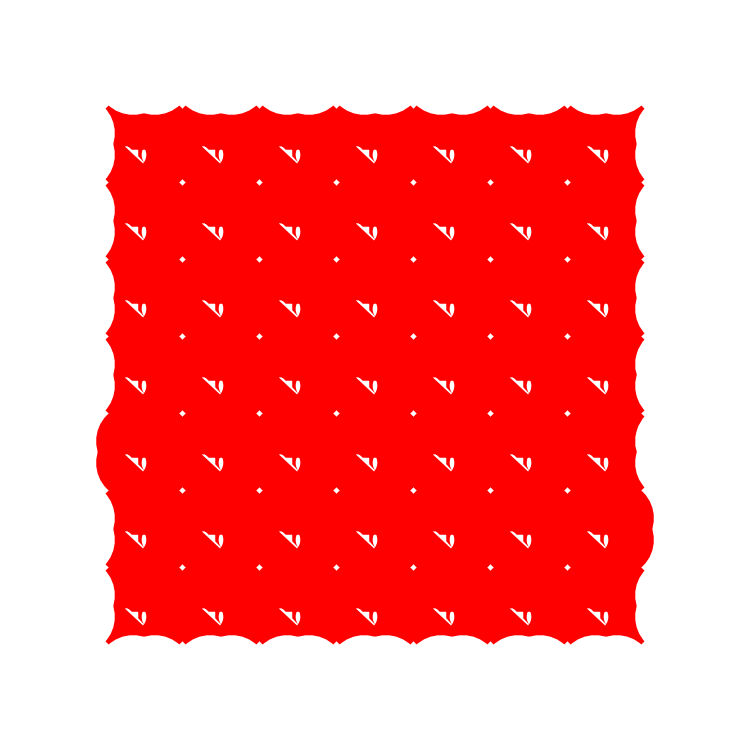
<metadata>
{"format":"dxf","ext":"dxf","renderer":"ezdxf+matplotlib","layout":"modelspace","background":"white","min_lineweight":24,"dpi":150}
</metadata>
<code>
0
SECTION
2
ENTITIES
0
LWPOLYLINE
8
holes
90
        9
70
   128
43
0
10
27.5
20
-10.31
42
1
10
29.69
20
-12.5
10
30.31
20
-12.5
42
1
10
32.5
20
-10.31
10
32.5
20
-9.692
42
1
10
30.31
20
-7.5
10
29.69
20
-7.5
42
1
10
27.5
20
-9.692
10
27.5
20
-10.31
0
LWPOLYLINE
8
holes
90
        9
70
   128
43
0
10
-32.5
20
-0.308
42
1
10
-30.31
20
-2.5
10
-29.69
20
-2.5
42
1
10
-27.5
20
-0.308
10
-27.5
20
0.308
42
1
10
-29.69
20
2.5
10
-30.31
20
2.5
42
1
10
-32.5
20
0.308
10
-32.5
20
-0.308
0
LWPOLYLINE
8
holes
90
        9
70
   128
43
0
10
-22.5
20
-0.308
42
1
10
-20.31
20
-2.5
10
-19.69
20
-2.5
42
1
10
-17.5
20
-0.308
10
-17.5
20
0.308
42
1
10
-19.69
20
2.5
10
-20.31
20
2.5
42
1
10
-22.5
20
0.308
10
-22.5
20
-0.308
0
LWPOLYLINE
8
holes
90
        9
70
   128
43
0
10
-12.5
20
-0.308
42
1
10
-10.31
20
-2.5
10
-9.692
20
-2.5
42
1
10
-7.5
20
-0.308
10
-7.5
20
0.308
42
1
10
-9.692
20
2.5
10
-10.31
20
2.5
42
1
10
-12.5
20
0.308
10
-12.5
20
-0.308
0
LWPOLYLINE
8
holes
90
        9
70
   128
43
0
10
7.5
20
-0.308
42
1
10
9.692
20
-2.5
10
10.31
20
-2.5
42
1
10
12.5
20
-0.308
10
12.5
20
0.308
42
1
10
10.31
20
2.5
10
9.692
20
2.5
42
1
10
7.5
20
0.308
10
7.5
20
-0.308
0
LWPOLYLINE
8
holes
90
        9
70
   128
43
0
10
-2.5
20
-0.308
42
1
10
-0.308
20
-2.5
10
0.308
20
-2.5
42
1
10
2.5
20
-0.308
10
2.5
20
0.308
42
1
10
0.308
20
2.5
10
-0.308
20
2.5
42
1
10
-2.5
20
0.308
10
-2.5
20
-0.308
0
LWPOLYLINE
8
holes
90
        9
70
   128
43
0
10
17.5
20
-0.308
42
1
10
19.69
20
-2.5
10
20.31
20
-2.5
42
1
10
22.5
20
-0.308
10
22.5
20
0.308
42
1
10
20.31
20
2.5
10
19.69
20
2.5
42
1
10
17.5
20
0.308
10
17.5
20
-0.308
0
LWPOLYLINE
8
holes
90
        9
70
   128
43
0
10
27.5
20
-0.308
42
1
10
29.69
20
-2.5
10
30.31
20
-2.5
42
1
10
32.5
20
-0.308
10
32.5
20
0.308
42
1
10
30.31
20
2.5
10
29.69
20
2.5
42
1
10
27.5
20
0.308
10
27.5
20
-0.308
0
LWPOLYLINE
8
holes
90
        9
70
   128
43
0
10
-32.5
20
9.692
42
1
10
-30.31
20
7.5
10
-29.69
20
7.5
42
1
10
-27.5
20
9.692
10
-27.5
20
10.31
42
1
10
-29.69
20
12.5
10
-30.31
20
12.5
42
1
10
-32.5
20
10.31
10
-32.5
20
9.692
0
LWPOLYLINE
8
holes
90
        9
70
   128
43
0
10
-22.5
20
9.692
42
1
10
-20.31
20
7.5
10
-19.69
20
7.5
42
1
10
-17.5
20
9.692
10
-17.5
20
10.31
42
1
10
-19.69
20
12.5
10
-20.31
20
12.5
42
1
10
-22.5
20
10.31
10
-22.5
20
9.692
0
LWPOLYLINE
8
holes
90
        9
70
   128
43
0
10
-12.5
20
9.692
42
1
10
-10.31
20
7.5
10
-9.692
20
7.5
42
1
10
-7.5
20
9.692
10
-7.5
20
10.31
42
1
10
-9.692
20
12.5
10
-10.31
20
12.5
42
1
10
-12.5
20
10.31
10
-12.5
20
9.692
0
LWPOLYLINE
8
holes
90
        9
70
   128
43
0
10
7.5
20
9.692
42
1
10
9.692
20
7.5
10
10.31
20
7.5
42
1
10
12.5
20
9.692
10
12.5
20
10.31
42
1
10
10.31
20
12.5
10
9.692
20
12.5
42
1
10
7.5
20
10.31
10
7.5
20
9.692
0
LWPOLYLINE
8
holes
90
        9
70
   128
43
0
10
-2.5
20
9.692
42
1
10
-0.308
20
7.5
10
0.308
20
7.5
42
1
10
2.5
20
9.692
10
2.5
20
10.31
42
1
10
0.308
20
12.5
10
-0.308
20
12.5
42
1
10
-2.5
20
10.31
10
-2.5
20
9.692
0
LWPOLYLINE
8
holes
90
        9
70
   128
43
0
10
17.5
20
9.692
42
1
10
19.69
20
7.5
10
20.31
20
7.5
42
1
10
22.5
20
9.692
10
22.5
20
10.31
42
1
10
20.31
20
12.5
10
19.69
20
12.5
42
1
10
17.5
20
10.31
10
17.5
20
9.692
0
LWPOLYLINE
8
holes
90
        9
70
   128
43
0
10
27.5
20
9.692
42
1
10
29.69
20
7.5
10
30.31
20
7.5
42
1
10
32.5
20
9.692
10
32.5
20
10.31
42
1
10
30.31
20
12.5
10
29.69
20
12.5
42
1
10
27.5
20
10.31
10
27.5
20
9.692
0
LWPOLYLINE
8
holes
90
        9
70
   128
43
0
10
-32.5
20
19.69
42
1
10
-30.31
20
17.5
10
-29.69
20
17.5
42
1
10
-27.5
20
19.69
10
-27.5
20
20.31
42
1
10
-29.69
20
22.5
10
-30.31
20
22.5
42
1
10
-32.5
20
20.31
10
-32.5
20
19.69
0
LWPOLYLINE
8
holes
90
        9
70
   128
43
0
10
-22.5
20
19.69
42
1
10
-20.31
20
17.5
10
-19.69
20
17.5
42
1
10
-17.5
20
19.69
10
-17.5
20
20.31
42
1
10
-19.69
20
22.5
10
-20.31
20
22.5
42
1
10
-22.5
20
20.31
10
-22.5
20
19.69
0
LWPOLYLINE
8
holes
90
        9
70
   128
43
0
10
-12.5
20
19.69
42
1
10
-10.31
20
17.5
10
-9.692
20
17.5
42
1
10
-7.5
20
19.69
10
-7.5
20
20.31
42
1
10
-9.692
20
22.5
10
-10.31
20
22.5
42
1
10
-12.5
20
20.31
10
-12.5
20
19.69
0
LWPOLYLINE
8
holes
90
        9
70
   128
43
0
10
7.5
20
19.69
42
1
10
9.692
20
17.5
10
10.31
20
17.5
42
1
10
12.5
20
19.69
10
12.5
20
20.31
42
1
10
10.31
20
22.5
10
9.692
20
22.5
42
1
10
7.5
20
20.31
10
7.5
20
19.69
0
LWPOLYLINE
8
holes
90
        9
70
   128
43
0
10
-2.5
20
19.69
42
1
10
-0.308
20
17.5
10
0.308
20
17.5
42
1
10
2.5
20
19.69
10
2.5
20
20.31
42
1
10
0.308
20
22.5
10
-0.308
20
22.5
42
1
10
-2.5
20
20.31
10
-2.5
20
19.69
0
LWPOLYLINE
8
holes
90
        9
70
   128
43
0
10
17.5
20
19.69
42
1
10
19.69
20
17.5
10
20.31
20
17.5
42
1
10
22.5
20
19.69
10
22.5
20
20.31
42
1
10
20.31
20
22.5
10
19.69
20
22.5
42
1
10
17.5
20
20.31
10
17.5
20
19.69
0
LWPOLYLINE
8
holes
90
        9
70
   128
43
0
10
27.5
20
19.69
42
1
10
29.69
20
17.5
10
30.31
20
17.5
42
1
10
32.5
20
19.69
10
32.5
20
20.31
42
1
10
30.31
20
22.5
10
29.69
20
22.5
42
1
10
27.5
20
20.31
10
27.5
20
19.69
0
LWPOLYLINE
8
holes
90
        9
70
   128
43
0
10
-32.5
20
29.69
42
1
10
-30.31
20
27.5
10
-29.69
20
27.5
42
1
10
-27.5
20
29.69
10
-27.5
20
30.31
42
1
10
-29.69
20
32.5
10
-30.31
20
32.5
42
1
10
-32.5
20
30.31
10
-32.5
20
29.69
0
LWPOLYLINE
8
holes
90
        9
70
   128
43
0
10
-22.5
20
29.69
42
1
10
-20.31
20
27.5
10
-19.69
20
27.5
42
1
10
-17.5
20
29.69
10
-17.5
20
30.31
42
1
10
-19.69
20
32.5
10
-20.31
20
32.5
42
1
10
-22.5
20
30.31
10
-22.5
20
29.69
0
LWPOLYLINE
8
holes
90
        9
70
   128
43
0
10
-12.5
20
29.69
42
1
10
-10.31
20
27.5
10
-9.692
20
27.5
42
1
10
-7.5
20
29.69
10
-7.5
20
30.31
42
1
10
-9.692
20
32.5
10
-10.31
20
32.5
42
1
10
-12.5
20
30.31
10
-12.5
20
29.69
0
LWPOLYLINE
8
holes
90
        9
70
   128
43
0
10
7.5
20
29.69
42
1
10
9.692
20
27.5
10
10.31
20
27.5
42
1
10
12.5
20
29.69
10
12.5
20
30.31
42
1
10
10.31
20
32.5
10
9.692
20
32.5
42
1
10
7.5
20
30.31
10
7.5
20
29.69
0
LWPOLYLINE
8
holes
90
        9
70
   128
43
0
10
-2.5
20
29.69
42
1
10
-0.308
20
27.5
10
0.308
20
27.5
42
1
10
2.5
20
29.69
10
2.5
20
30.31
42
1
10
0.308
20
32.5
10
-0.308
20
32.5
42
1
10
-2.5
20
30.31
10
-2.5
20
29.69
0
LWPOLYLINE
8
holes
90
        9
70
   128
43
0
10
17.5
20
29.69
42
1
10
19.69
20
27.5
10
20.31
20
27.5
42
1
10
22.5
20
29.69
10
22.5
20
30.31
42
1
10
20.31
20
32.5
10
19.69
20
32.5
42
1
10
17.5
20
30.31
10
17.5
20
29.69
0
LWPOLYLINE
8
holes
90
        9
70
   128
43
0
10
27.5
20
29.69
42
1
10
29.69
20
27.5
10
30.31
20
27.5
42
1
10
32.5
20
29.69
10
32.5
20
30.31
42
1
10
30.31
20
32.5
10
29.69
20
32.5
42
1
10
27.5
20
30.31
10
27.5
20
29.69
0
LWPOLYLINE
8
holes
90
        9
70
   128
43
0
10
-32.5
20
-30.31
42
1
10
-30.31
20
-32.5
10
-29.69
20
-32.5
42
1
10
-27.5
20
-30.31
10
-27.5
20
-29.69
42
1
10
-29.69
20
-27.5
10
-30.31
20
-27.5
42
1
10
-32.5
20
-29.69
10
-32.5
20
-30.31
0
LWPOLYLINE
8
holes
90
        9
70
   128
43
0
10
-22.5
20
-30.31
42
1
10
-20.31
20
-32.5
10
-19.69
20
-32.5
42
1
10
-17.5
20
-30.31
10
-17.5
20
-29.69
42
1
10
-19.69
20
-27.5
10
-20.31
20
-27.5
42
1
10
-22.5
20
-29.69
10
-22.5
20
-30.31
0
LWPOLYLINE
8
holes
90
        9
70
   128
43
0
10
-12.5
20
-30.31
42
1
10
-10.31
20
-32.5
10
-9.692
20
-32.5
42
1
10
-7.5
20
-30.31
10
-7.5
20
-29.69
42
1
10
-9.692
20
-27.5
10
-10.31
20
-27.5
42
1
10
-12.5
20
-29.69
10
-12.5
20
-30.31
0
LWPOLYLINE
8
holes
90
        9
70
   128
43
0
10
7.5
20
-30.31
42
1
10
9.692
20
-32.5
10
10.31
20
-32.5
42
1
10
12.5
20
-30.31
10
12.5
20
-29.69
42
1
10
10.31
20
-27.5
10
9.692
20
-27.5
42
1
10
7.5
20
-29.69
10
7.5
20
-30.31
0
LWPOLYLINE
8
holes
90
        9
70
   128
43
0
10
-2.5
20
-30.31
42
1
10
-0.308
20
-32.5
10
0.308
20
-32.5
42
1
10
2.5
20
-30.31
10
2.5
20
-29.69
42
1
10
0.308
20
-27.5
10
-0.308
20
-27.5
42
1
10
-2.5
20
-29.69
10
-2.5
20
-30.31
0
LWPOLYLINE
8
holes
90
        9
70
   128
43
0
10
17.5
20
-30.31
42
1
10
19.69
20
-32.5
10
20.31
20
-32.5
42
1
10
22.5
20
-30.31
10
22.5
20
-29.69
42
1
10
20.31
20
-27.5
10
19.69
20
-27.5
42
1
10
17.5
20
-29.69
10
17.5
20
-30.31
0
LWPOLYLINE
8
holes
90
        9
70
   128
43
0
10
27.5
20
-30.31
42
1
10
29.69
20
-32.5
10
30.31
20
-32.5
42
1
10
32.5
20
-30.31
10
32.5
20
-29.69
42
1
10
30.31
20
-27.5
10
29.69
20
-27.5
42
1
10
27.5
20
-29.69
10
27.5
20
-30.31
0
LWPOLYLINE
8
holes
90
        9
70
   128
43
0
10
-32.5
20
-20.31
42
1
10
-30.31
20
-22.5
10
-29.69
20
-22.5
42
1
10
-27.5
20
-20.31
10
-27.5
20
-19.69
42
1
10
-29.69
20
-17.5
10
-30.31
20
-17.5
42
1
10
-32.5
20
-19.69
10
-32.5
20
-20.31
0
LWPOLYLINE
8
holes
90
        9
70
   128
43
0
10
-22.5
20
-20.31
42
1
10
-20.31
20
-22.5
10
-19.69
20
-22.5
42
1
10
-17.5
20
-20.31
10
-17.5
20
-19.69
42
1
10
-19.69
20
-17.5
10
-20.31
20
-17.5
42
1
10
-22.5
20
-19.69
10
-22.5
20
-20.31
0
LWPOLYLINE
8
holes
90
        9
70
   128
43
0
10
-12.5
20
-20.31
42
1
10
-10.31
20
-22.5
10
-9.692
20
-22.5
42
1
10
-7.5
20
-20.31
10
-7.5
20
-19.69
42
1
10
-9.692
20
-17.5
10
-10.31
20
-17.5
42
1
10
-12.5
20
-19.69
10
-12.5
20
-20.31
0
LWPOLYLINE
8
0
90
      249
70
   128
43
0
10
-32.6
20
42.5
42
-0.4142
10
-32.5
20
42.4
10
-32.5
20
39.69
42
1
10
-30.31
20
37.5
10
-29.69
20
37.5
42
1
10
-27.5
20
39.69
10
-27.5
20
42.4
42
-0.4142
10
-27.4
20
42.5
10
-22.6
20
42.5
42
-0.4142
10
-22.5
20
42.4
10
-22.5
20
39.69
42
1
10
-20.31
20
37.5
10
-19.69
20
37.5
42
1
10
-17.5
20
39.69
10
-17.5
20
42.4
42
-0.4142
10
-17.4
20
42.5
10
-12.6
20
42.5
42
-0.4142
10
-12.5
20
42.4
10
-12.5
20
39.69
42
1
10
-10.31
20
37.5
10
-9.692
20
37.5
42
1
10
-7.5
20
39.69
10
-7.5
20
42.4
42
-0.4142
10
-7.4
20
42.5
10
-2.6
20
42.5
42
-0.4142
10
-2.5
20
42.4
10
-2.5
20
39.69
42
1
10
-0.308
20
37.5
10
0.308
20
37.5
42
1
10
2.5
20
39.69
10
2.5
20
42.4
42
-0.4142
10
2.6
20
42.5
10
7.4
20
42.5
42
-0.4142
10
7.5
20
42.4
10
7.5
20
39.69
42
1
10
9.692
20
37.5
10
10.31
20
37.5
42
1
10
12.5
20
39.69
10
12.5
20
42.4
42
-0.4142
10
12.6
20
42.5
10
17.4
20
42.5
42
-0.4142
10
17.5
20
42.4
10
17.5
20
39.69
42
1
10
19.69
20
37.5
10
20.31
20
37.5
42
1
10
22.5
20
39.69
10
22.5
20
42.4
42
-0.4142
10
22.6
20
42.5
10
27.4
20
42.5
42
-0.4142
10
27.5
20
42.4
10
27.5
20
39.69
42
1
10
29.69
20
37.5
10
30.31
20
37.5
42
1
10
32.5
20
39.69
10
32.5
20
42.4
42
-0.4142
10
32.6
20
42.5
10
37.4
20
42.5
42
-0.4142
10
37.5
20
42.4
10
37.5
20
39.69
42
1
10
39.69
20
37.5
10
42.4
20
37.5
42
-0.4142
10
42.5
20
37.4
10
42.5
20
32.6
42
-0.4142
10
42.4
20
32.5
10
39.69
20
32.5
42
1
10
37.5
20
30.31
10
37.5
20
29.69
42
1
10
39.69
20
27.5
10
42.4
20
27.5
42
-0.4142
10
42.5
20
27.4
10
42.5
20
22.6
42
-0.4142
10
42.4
20
22.5
10
39.69
20
22.5
42
1
10
37.5
20
20.31
10
37.5
20
19.69
42
1
10
39.69
20
17.5
10
42.4
20
17.5
42
-0.4142
10
42.5
20
17.4
10
42.5
20
12.6
42
-0.4142
10
42.4
20
12.5
10
39.69
20
12.5
42
1
10
37.5
20
10.31
10
37.5
20
9.692
42
1
10
39.69
20
7.5
10
42.4
20
7.5
42
-0.4142
10
42.5
20
7.4
10
42.5
20
2.6
42
-0.4142
10
42.4
20
2.5
10
39.69
20
2.5
42
1
10
37.5
20
0.308
10
37.5
20
-0.308
42
1
10
39.69
20
-2.5
10
42.4
20
-2.5
42
-0.4142
10
42.5
20
-2.6
10
42.5
20
-7.4
42
-0.4142
10
42.4
20
-7.5
10
39.69
20
-7.5
42
1
10
37.5
20
-9.692
10
37.5
20
-10.31
42
1
10
39.69
20
-12.5
10
42.4
20
-12.5
42
-0.4142
10
42.5
20
-12.6
10
42.5
20
-17.4
42
-0.4142
10
42.4
20
-17.5
10
39.69
20
-17.5
42
1
10
37.5
20
-19.69
10
37.5
20
-20.31
42
1
10
39.69
20
-22.5
10
42.4
20
-22.5
42
-0.4142
10
42.5
20
-22.6
10
42.5
20
-27.4
42
-0.4142
10
42.4
20
-27.5
10
39.69
20
-27.5
42
1
10
37.5
20
-29.69
10
37.5
20
-30.31
42
1
10
39.69
20
-32.5
10
42.4
20
-32.5
42
-0.4142
10
42.5
20
-32.6
10
42.5
20
-37.4
42
-0.4142
10
42.4
20
-37.5
10
39.69
20
-37.5
42
1
10
37.5
20
-39.69
10
37.5
20
-42.4
42
-0.4142
10
37.4
20
-42.5
10
32.6
20
-42.5
42
-0.4142
10
32.5
20
-42.4
10
32.5
20
-39.69
42
1
10
30.31
20
-37.5
10
29.69
20
-37.5
42
1
10
27.5
20
-39.69
10
27.5
20
-42.4
42
-0.4142
10
27.4
20
-42.5
10
22.6
20
-42.5
42
-0.4142
10
22.5
20
-42.4
10
22.5
20
-39.69
42
1
10
20.31
20
-37.5
10
19.69
20
-37.5
42
1
10
17.5
20
-39.69
10
17.5
20
-42.4
42
-0.4142
10
17.4
20
-42.5
10
12.6
20
-42.5
42
-0.4142
10
12.5
20
-42.4
10
12.5
20
-39.69
42
1
10
10.31
20
-37.5
10
9.692
20
-37.5
42
1
10
7.5
20
-39.69
10
7.5
20
-42.4
42
-0.4142
10
7.4
20
-42.5
10
2.6
20
-42.5
42
-0.4142
10
2.5
20
-42.4
10
2.5
20
-39.69
42
1
10
0.308
20
-37.5
10
-0.308
20
-37.5
42
1
10
-2.5
20
-39.69
10
-2.5
20
-42.4
42
-0.4142
10
-2.6
20
-42.5
10
-7.4
20
-42.5
42
-0.4142
10
-7.5
20
-42.4
10
-7.5
20
-39.69
42
1
10
-9.692
20
-37.5
10
-10.31
20
-37.5
42
1
10
-12.5
20
-39.69
10
-12.5
20
-42.4
42
-0.4142
10
-12.6
20
-42.5
10
-17.4
20
-42.5
42
-0.4142
10
-17.5
20
-42.4
10
-17.5
20
-39.69
42
1
10
-19.69
20
-37.5
10
-20.31
20
-37.5
42
1
10
-22.5
20
-39.69
10
-22.5
20
-42.4
42
-0.4142
10
-22.6
20
-42.5
10
-27.4
20
-42.5
42
-0.4142
10
-27.5
20
-42.4
10
-27.5
20
-39.69
42
1
10
-29.69
20
-37.5
10
-30.31
20
-37.5
42
1
10
-32.5
20
-39.69
10
-32.5
20
-42.4
42
-0.4142
10
-32.6
20
-42.5
10
-37.4
20
-42.5
42
-0.4142
10
-37.5
20
-42.4
10
-37.5
20
-39.69
42
1
10
-39.69
20
-37.5
10
-42.4
20
-37.5
42
-0.4142
10
-42.5
20
-37.4
10
-42.5
20
-32.6
42
-0.4142
10
-42.4
20
-32.5
10
-39.69
20
-32.5
42
1
10
-37.5
20
-30.31
10
-37.5
20
-29.69
42
1
10
-39.69
20
-27.5
10
-42.4
20
-27.5
42
-0.4142
10
-42.5
20
-27.4
10
-42.5
20
-22.6
42
-0.4142
10
-42.4
20
-22.5
10
-39.69
20
-22.5
42
1
10
-37.5
20
-20.31
10
-37.5
20
-19.69
42
1
10
-39.69
20
-17.5
10
-42.4
20
-17.5
42
-0.4142
10
-42.5
20
-17.4
10
-42.5
20
-12.6
42
-0.4142
10
-42.4
20
-12.5
10
-39.69
20
-12.5
42
1
10
-37.5
20
-10.31
10
-37.5
20
-9.692
42
1
10
-39.69
20
-7.5
10
-42.4
20
-7.5
42
-0.4142
10
-42.5
20
-7.4
10
-42.5
20
-2.6
42
-0.4142
10
-42.4
20
-2.5
10
-39.69
20
-2.5
42
1
10
-37.5
20
-0.308
10
-37.5
20
0.308
42
1
10
-39.69
20
2.5
10
-42.4
20
2.5
42
-0.4142
10
-42.5
20
2.6
10
-42.5
20
7.4
42
-0.4142
10
-42.4
20
7.5
10
-39.69
20
7.5
42
1
10
-37.5
20
9.692
10
-37.5
20
10.31
42
1
10
-39.69
20
12.5
10
-42.4
20
12.5
42
-0.4142
10
-42.5
20
12.6
10
-42.5
20
17.4
42
-0.4142
10
-42.4
20
17.5
10
-39.69
20
17.5
42
1
10
-37.5
20
19.69
10
-37.5
20
20.31
42
1
10
-39.69
20
22.5
10
-42.4
20
22.5
42
-0.4142
10
-42.5
20
22.6
10
-42.5
20
27.4
42
-0.4142
10
-42.4
20
27.5
10
-39.69
20
27.5
42
1
10
-37.5
20
29.69
10
-37.5
20
30.31
42
1
10
-39.69
20
32.5
10
-42.4
20
32.5
42
-0.4142
10
-42.5
20
32.6
10
-42.5
20
37.4
42
-0.4142
10
-42.4
20
37.5
10
-39.69
20
37.5
42
1
10
-37.5
20
39.69
10
-37.5
20
42.4
42
-0.4142
10
-37.4
20
42.5
10
-32.6
20
42.5
0
LWPOLYLINE
8
holes
90
        9
70
   128
43
0
10
7.5
20
-20.31
42
1
10
9.692
20
-22.5
10
10.31
20
-22.5
42
1
10
12.5
20
-20.31
10
12.5
20
-19.69
42
1
10
10.31
20
-17.5
10
9.692
20
-17.5
42
1
10
7.5
20
-19.69
10
7.5
20
-20.31
0
LWPOLYLINE
8
holes
90
        9
70
   128
43
0
10
-2.5
20
-20.31
42
1
10
-0.308
20
-22.5
10
0.308
20
-22.5
42
1
10
2.5
20
-20.31
10
2.5
20
-19.69
42
1
10
0.308
20
-17.5
10
-0.308
20
-17.5
42
1
10
-2.5
20
-19.69
10
-2.5
20
-20.31
0
LWPOLYLINE
8
holes
90
        9
70
   128
43
0
10
17.5
20
-20.31
42
1
10
19.69
20
-22.5
10
20.31
20
-22.5
42
1
10
22.5
20
-20.31
10
22.5
20
-19.69
42
1
10
20.31
20
-17.5
10
19.69
20
-17.5
42
1
10
17.5
20
-19.69
10
17.5
20
-20.31
0
LWPOLYLINE
8
holes
90
        9
70
   128
43
0
10
27.5
20
-20.31
42
1
10
29.69
20
-22.5
10
30.31
20
-22.5
42
1
10
32.5
20
-20.31
10
32.5
20
-19.69
42
1
10
30.31
20
-17.5
10
29.69
20
-17.5
42
1
10
27.5
20
-19.69
10
27.5
20
-20.31
0
LWPOLYLINE
8
holes
90
        9
70
   128
43
0
10
-32.5
20
-10.31
42
1
10
-30.31
20
-12.5
10
-29.69
20
-12.5
42
1
10
-27.5
20
-10.31
10
-27.5
20
-9.692
42
1
10
-29.69
20
-7.5
10
-30.31
20
-7.5
42
1
10
-32.5
20
-9.692
10
-32.5
20
-10.31
0
LWPOLYLINE
8
holes
90
        9
70
   128
43
0
10
-22.5
20
-10.31
42
1
10
-20.31
20
-12.5
10
-19.69
20
-12.5
42
1
10
-17.5
20
-10.31
10
-17.5
20
-9.692
42
1
10
-19.69
20
-7.5
10
-20.31
20
-7.5
42
1
10
-22.5
20
-9.692
10
-22.5
20
-10.31
0
LWPOLYLINE
8
holes
90
        9
70
   128
43
0
10
-12.5
20
-10.31
42
1
10
-10.31
20
-12.5
10
-9.692
20
-12.5
42
1
10
-7.5
20
-10.31
10
-7.5
20
-9.692
42
1
10
-9.692
20
-7.5
10
-10.31
20
-7.5
42
1
10
-12.5
20
-9.692
10
-12.5
20
-10.31
0
LWPOLYLINE
8
holes
90
        9
70
   128
43
0
10
7.5
20
-10.31
42
1
10
9.692
20
-12.5
10
10.31
20
-12.5
42
1
10
12.5
20
-10.31
10
12.5
20
-9.692
42
1
10
10.31
20
-7.5
10
9.692
20
-7.5
42
1
10
7.5
20
-9.692
10
7.5
20
-10.31
0
LWPOLYLINE
8
holes
90
        9
70
   128
43
0
10
-2.5
20
-10.31
42
1
10
-0.308
20
-12.5
10
0.308
20
-12.5
42
1
10
2.5
20
-10.31
10
2.5
20
-9.692
42
1
10
0.308
20
-7.5
10
-0.308
20
-7.5
42
1
10
-2.5
20
-9.692
10
-2.5
20
-10.31
0
LWPOLYLINE
8
holes
90
        9
70
   128
43
0
10
17.5
20
-10.31
42
1
10
19.69
20
-12.5
10
20.31
20
-12.5
42
1
10
22.5
20
-10.31
10
22.5
20
-9.692
42
1
10
20.31
20
-7.5
10
19.69
20
-7.5
42
1
10
17.5
20
-9.692
10
17.5
20
-10.31
0
ENDSEC
0
EOF

</code>
